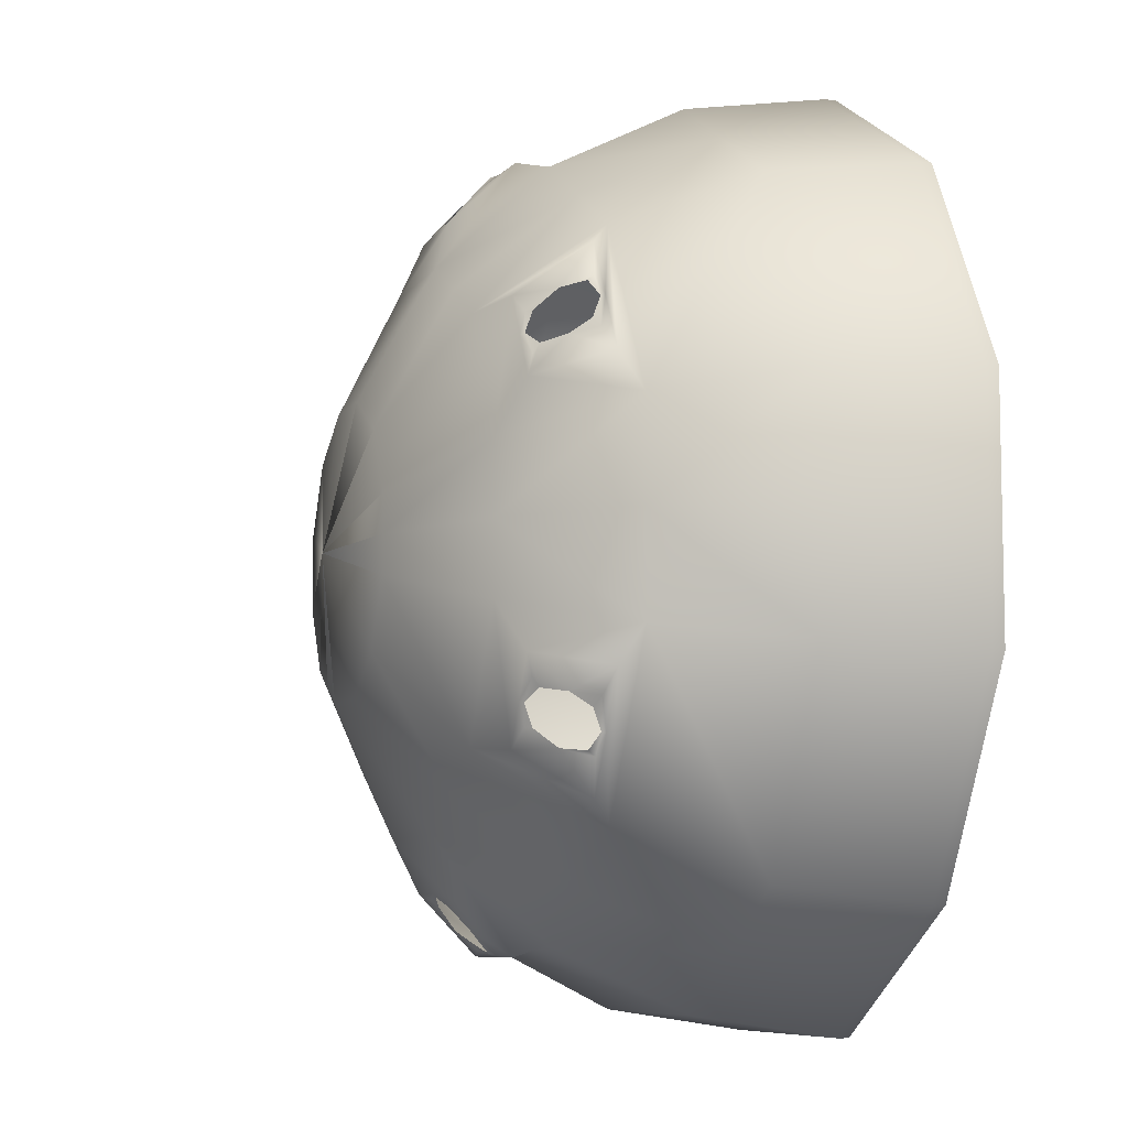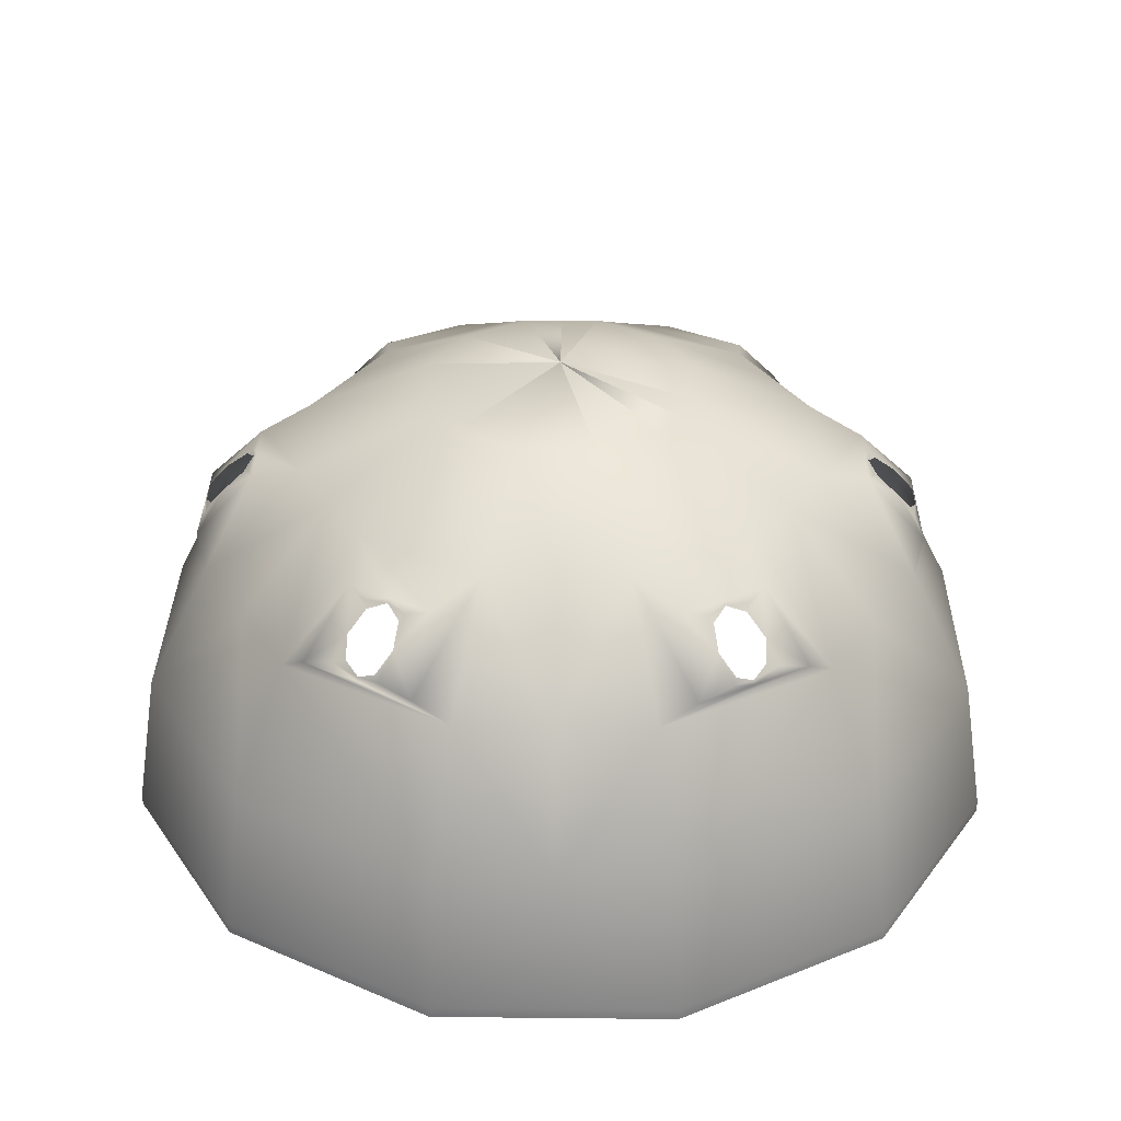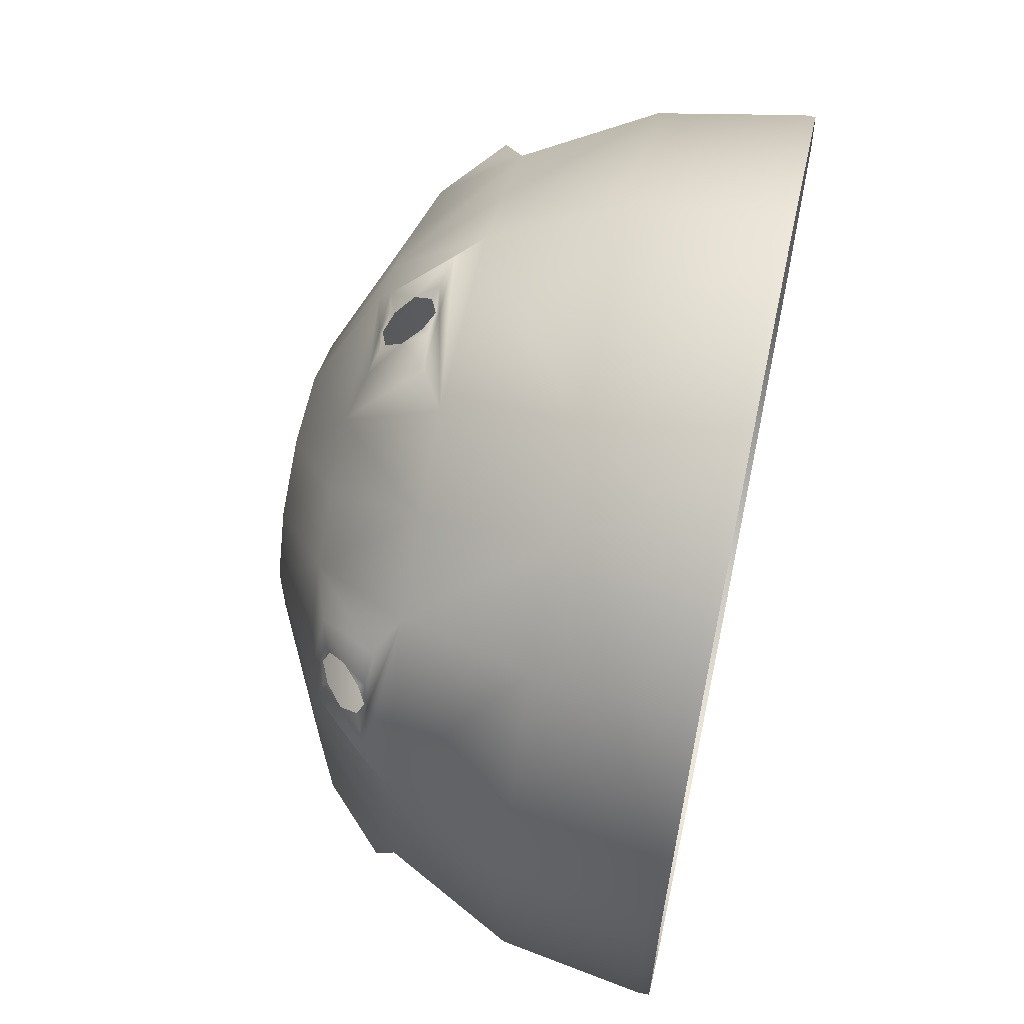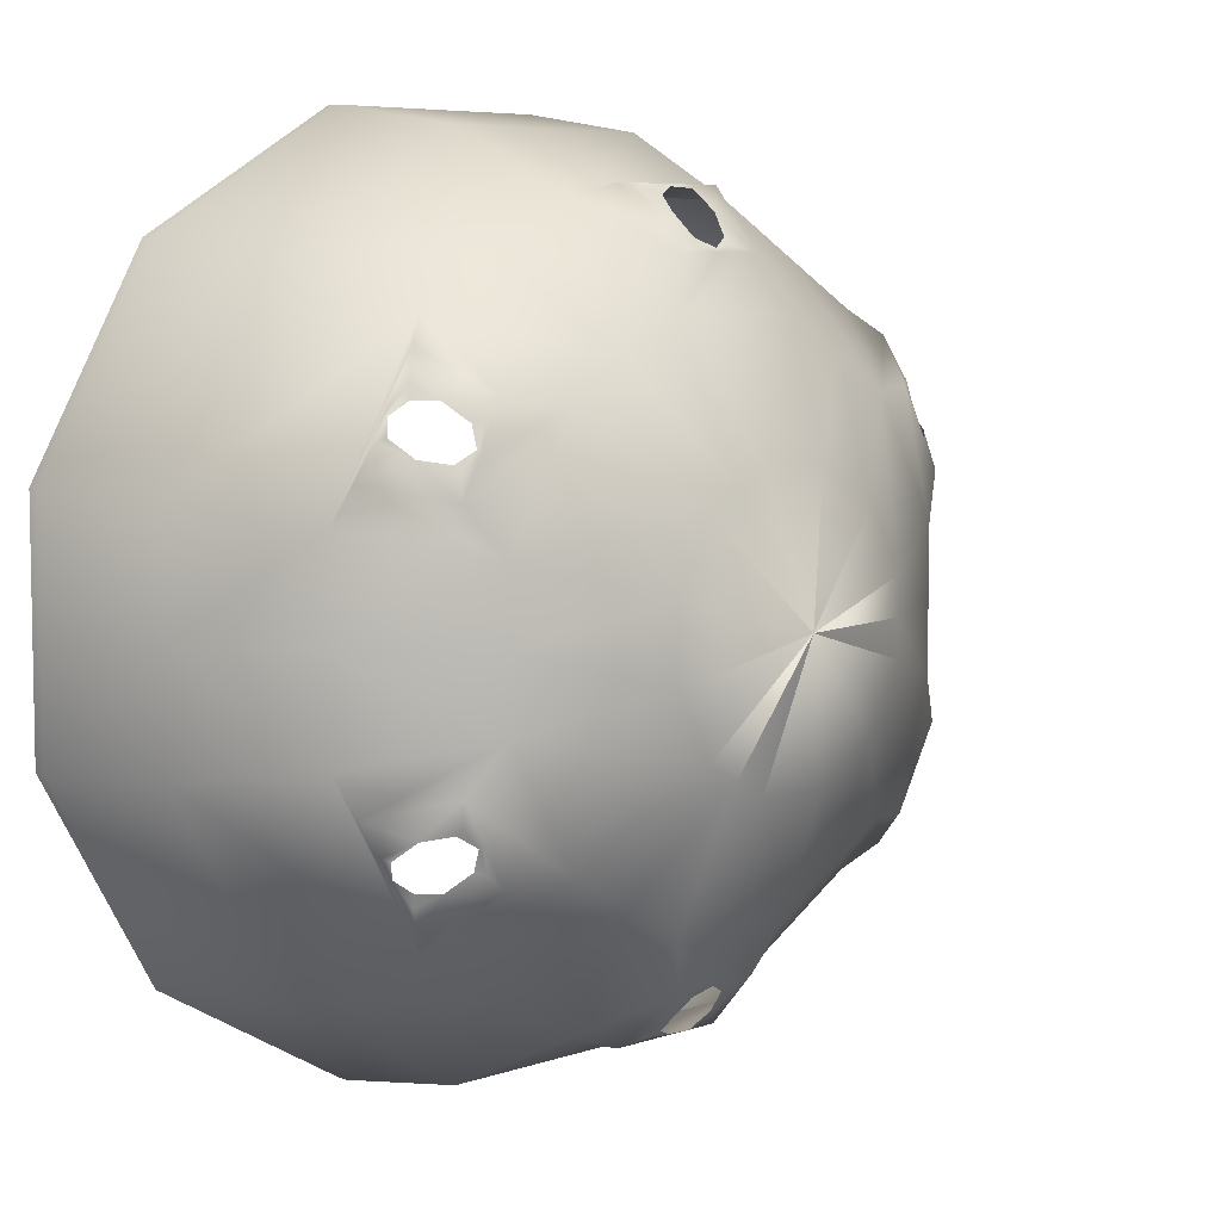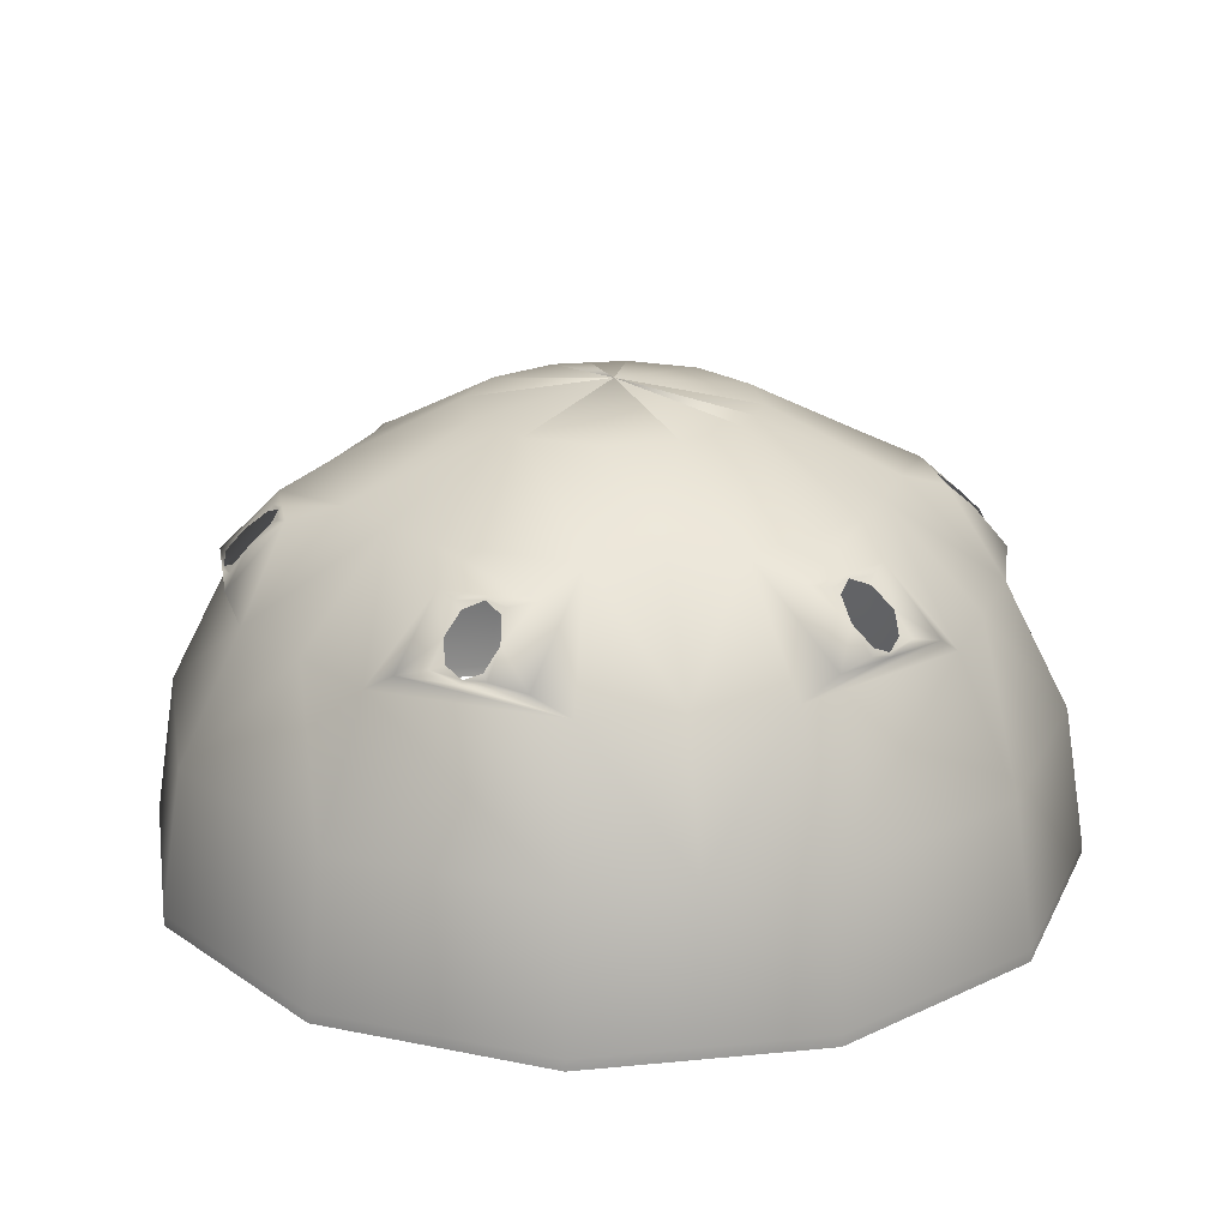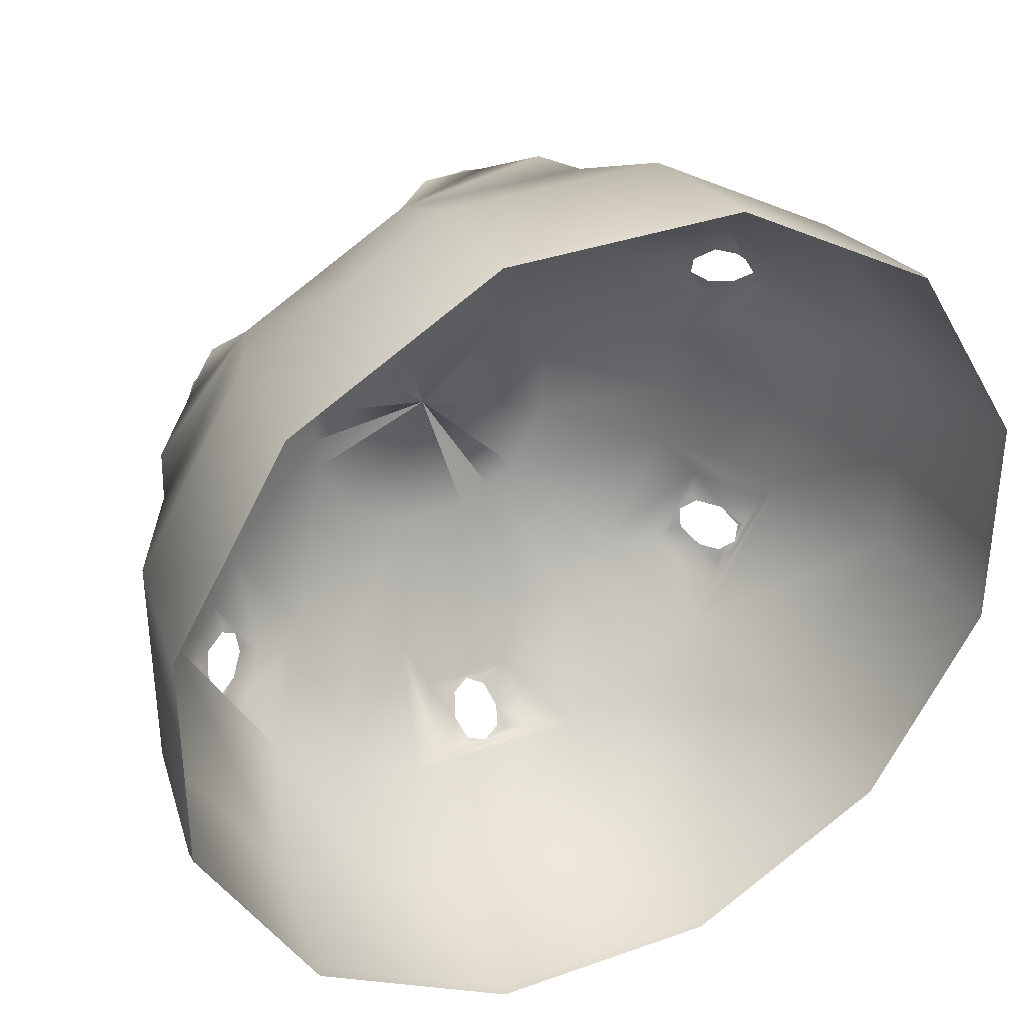
<metadata>
{"format":"obj","ext":"obj","renderer":"f3d","projection":"perspective","resolution":1024,"background":"white","views":[{"elev":-7.8,"azim":-108.1,"up":"+Z"},{"elev":32.3,"azim":90.8,"up":"+Y"},{"elev":62.5,"azim":-77.9,"up":"+Z"},{"elev":6.5,"azim":134.7,"up":"+Z"},{"elev":20.7,"azim":80.1,"up":"+Y"},{"elev":35.4,"azim":-25.2,"up":"+Z"}]}
</metadata>
<code>
v  120.2 1467 -448.5
v  -120.2 1467 -448.5
v  -228.6 1253 -853.1
v  228.6 1253 -853.1
v  -224.3 1467 -388.4
v  -426.6 1253 -738.8
v  -587.1 920.8 -1017
v  -314.6 920.8 -1174
v  314.6 920.8 -1174
v  -369.9 501.9 -1380
v  369.9 501.9 -1380
v  -690.2 501.9 -1195
v  -388.9 37.59 -1451
v  388.9 37.59 -1451
v  -725.7 37.59 -1257
v  -388.9 0.0234 -1451
v  388.9 0.0234 -1451
v  725.7 0.0234 -1257
v  725.7 37.59 -1257
v  -149.8 1189 -1022
v  -0.3007 1189 -1022
v  149.8 1189 -1022
v  -200.5 992.8 -1212
v  200.5 992.8 -1212
v  -0.4359 992.8 -1212
v  84.64 1091 -1133
v  60.27 1031 -1179
v  102.9 1016 -1192
v  -85.95 1091 -1135
v  -61.19 1152 -1064
v  -70.59 1169 -1044
v  -0.2844 1005 -1204
v  -60.25 1031 -1199
v  -74.46 1009 -1206
v  -0.2189 1177 -1033
v  60.03 1151 -1061
v  84.45 1170 -1042
v  224.3 1467 -388.4
v  426.6 1253 -738.8
v  587.1 920.8 -1017
v  690.2 501.9 -1195
v  328.3 1467 -328.3
v  624.5 1253 -624.5
v  853.1 1253 -228.6
v  448.5 1467 -120.2
v  853.1 1253 -0.0004
v  448.5 1467 -0.0002
v  1174 920.8 -314.6
v  1174 920.8 -0.0005
v  859.6 920.8 -859.6
v  1011 501.9 -1011
v  1380 501.9 -369.9
v  1380 501.9 -0.0006
v  1063 37.59 -1063
v  1451 37.59 -388.9
v  1451 37.59 -0.0006
v  1063 0.0234 -1063
v  1451 0.0234 -388.9
v  810.4 1189 -640.8
v  885.4 1189 -510.9
v  960.2 1189 -381.4
v  1149 992.8 -432.1
v  1049 992.8 -605.4
v  949 992.8 -779.4
v  939.1 1091 -639.9
v  980.7 1016 -685
v  990.9 1031 -641.7
v  1026 1091 -493
v  939.7 1169 -461
v  951.6 1152 -478.8
v  1043 1005 -601.8
v  1082 1009 -538.5
v  1068 1031 -547.2
v  895.1 1177 -516.5
v  860.1 1170 -594.1
v  889.1 1151 -582.7
v  -0 1540 -0
v  0 1540 0
v  0.0008 1540 0
v  1451 0.0234 -0.0006
v  328.3 1467 328.3
v  448.5 1467 120.2
v  853.1 1253 228.6
v  624.5 1253 624.5
v  1174 920.8 314.6
v  859.6 920.8 859.6
v  1380 501.9 369.9
v  1011 501.9 1011
v  1451 37.59 388.9
v  1063 37.59 1063
v  1451 0.0234 388.9
v  1063 0.0234 1063
v  725.7 0.0234 1257
v  725.7 37.59 1257
v  960.2 1189 381.4
v  885.4 1189 510.9
v  810.4 1189 640.8
v  1149 992.8 432.1
v  949 992.8 779.4
v  1049 992.8 605.4
v  939.1 1091 639.9
v  990.9 1031 641.7
v  980.8 1016 685
v  1026 1091 493
v  951.6 1152 478.8
v  939.7 1169 461
v  1043 1005 601.8
v  1068 1031 547.2
v  1082 1009 538.5
v  895.1 1177 516.5
v  889.1 1151 582.7
v  860.1 1170 594.1
v  224.3 1467 388.4
v  426.6 1253 738.8
v  587.1 920.8 1017
v  690.2 501.9 1195
v  -0.0001 1540 -0.0002
v  -725.7 0.0234 -1257
v  -448.5 1467 -120.2
v  -853.1 1253 -228.6
v  -624.5 1253 -624.5
v  -328.3 1467 -328.3
v  -859.6 920.8 -859.6
v  -1174 920.8 -314.6
v  -1380 501.9 -369.9
v  -1011 501.9 -1011
v  -1451 37.59 -388.9
v  -1063 37.59 -1063
v  -1451 0.0234 -388.9
v  -1063 0.0234 -1063
v  -1451 37.59 0.0016
v  -1451 0.0234 0.0016
v  -960.2 1189 -381.4
v  -885.1 1189 -511.4
v  -810.4 1189 -640.8
v  -949 992.8 -779.4
v  -1049 992.8 -606.2
v  -1149 992.8 -432.1
v  -1024 1091 -493.3
v  -1084 1016 -506.9
v  -1051 1031 -537.3
v  -939.9 1091 -641.9
v  -869.1 1169 -583.3
v  -890.5 1152 -584.8
v  -1043 1005 -602.3
v  -1007 1009 -667.5
v  -1008 1031 -651.5
v  -894.8 1177 -516.9
v  -944.5 1170 -447.8
v  -949.2 1151 -478.7
v  -448.5 1467 0.0005
v  -853.1 1253 0.0009
v  -1174 920.8 0.0013
v  -1380 501.9 0.0015
v  -448.5 1467 120.2
v  -328.3 1467 328.3
v  -624.5 1253 624.5
v  -853.1 1253 228.6
v  -224.3 1467 388.4
v  -426.6 1253 738.8
v  -587.1 920.8 1017
v  -859.6 920.8 859.6
v  -1174 920.8 314.6
v  -1011 501.9 1011
v  -1380 501.9 369.9
v  -690.2 501.9 1195
v  -1063 37.59 1063
v  -1451 37.59 388.9
v  -725.7 37.59 1257
v  -1063 0.0234 1063
v  -1451 0.0234 388.9
v  -810.4 1189 640.8
v  -885.1 1189 511.4
v  -960.2 1189 381.4
v  -949 992.8 779.4
v  -1149 992.8 432.1
v  -1049 992.8 606.2
v  -1024 1091 493.3
v  -1051 1031 537.3
v  -1084 1016 506.9
v  -939.9 1091 641.9
v  -890.5 1152 584.8
v  -869.1 1169 583.3
v  -1043 1005 602.3
v  -1008 1031 651.5
v  -1007 1009 667.5
v  -894.8 1177 516.9
v  -949.2 1151 478.7
v  -944.5 1170 447.8
v  -0.0004 1540 0.0007
v  -725.7 0.0234 1257
v  120.2 1467 448.5
v  228.6 1253 853.1
v  -228.6 1253 853.1
v  -120.2 1467 448.5
v  -314.6 920.8 1174
v  314.6 920.8 1174
v  369.9 501.9 1380
v  -369.9 501.9 1380
v  388.9 37.59 1451
v  -388.9 37.59 1451
v  388.9 0.0234 1451
v  -388.9 0.0234 1451
v  149.8 1189 1022
v  -0.2998 1189 1022
v  -149.8 1189 1022
v  -200.5 992.8 1212
v  -0.4348 992.8 1212
v  200.5 992.8 1212
v  84.64 1091 1133
v  102.9 1016 1192
v  60.27 1031 1179
v  -85.95 1091 1135
v  -70.59 1169 1044
v  -61.18 1152 1064
v  -0.2832 1005 1204
v  -74.46 1009 1206
v  -60.25 1031 1199
v  -0.218 1177 1033
v  84.45 1170 1042
v  60.03 1151 1061
o collection_chamber
g collection_chamber
f 1 2 3 4
f 2 5 6 3
f 3 6 7 8
f 9 8 10 11
f 8 7 12 10
f 11 10 13 14
f 10 12 15 13
f 13 16 17 14
f 14 17 18 19
f 4 3 20 21 22
f 3 8 23 20
f 8 9 24 25 23
f 9 4 22 24
f 24 22 26
f 26 27 28 24
f 29 20 23
f 29 30 31 20
f 32 33 34 25
f 35 36 37 21
f 23 25 34
f 34 33 29 23
f 25 24 28
f 28 27 32 25
f 21 20 31
f 31 30 35 21
f 36 26 22 37
f 37 22 21
f 38 1 4 39
f 39 4 9 40
f 40 9 11 41
f 41 11 14 19
f 42 43 44 45
f 45 44 46 47
f 44 48 49 46
f 50 51 52 48
f 48 52 53 49
f 51 54 55 52
f 52 55 56 53
f 55 54 57 58
f 54 19 18 57
f 43 59 60 61 44
f 44 61 62 48
f 48 62 63 64 50
f 50 64 59 43
f 64 65 59
f 65 64 66 67
f 68 62 61
f 68 61 69 70
f 71 63 72 73
f 74 60 75 76
f 62 72 63
f 72 62 68 73
f 63 66 64
f 66 63 71 67
f 60 69 61
f 69 60 74 70
f 76 75 59 65
f 75 60 59
f 38 39 43 42
f 39 40 50 43
f 40 41 51 50
f 41 19 54 51
f 77 1 38 78
f 79 45 47
f 56 55 58 80
f 81 82 83 84
f 82 47 46 83
f 83 46 49 85
f 86 85 87 88
f 85 49 53 87
f 88 87 89 90
f 87 53 56 89
f 89 91 92 90
f 90 92 93 94
f 84 83 95 96 97
f 83 85 98 95
f 85 86 99 100 98
f 86 84 97 99
f 99 97 101
f 101 102 103 99
f 104 95 98
f 104 105 106 95
f 107 108 109 100
f 110 111 112 96
f 98 100 109
f 109 108 104 98
f 100 99 103
f 103 102 107 100
f 96 95 106
f 106 105 110 96
f 111 101 97 112
f 112 97 96
f 113 81 84 114
f 114 84 86 115
f 115 86 88 116
f 116 88 90 94
f 79 47 82
f 56 80 91 89
f 117 81 113
f 118 16 13 15
f 117 2 1 77
f 5 2 117
f 117 42 45 79
f 78 38 42 117
f 79 82 81 117
f 119 120 121 122
f 122 121 6 5
f 121 123 7 6
f 124 125 126 123
f 123 126 12 7
f 125 127 128 126
f 126 128 15 12
f 128 127 129 130
f 127 131 132 129
f 120 133 134 135 121
f 121 135 136 123
f 123 136 137 138 124
f 124 138 133 120
f 138 139 133
f 139 138 140 141
f 142 136 135
f 142 135 143 144
f 145 137 146 147
f 148 134 149 150
f 136 146 137
f 146 136 142 147
f 137 140 138
f 140 137 145 141
f 134 143 135
f 143 134 148 144
f 150 149 133 139
f 149 134 133
f 151 152 120 119
f 152 153 124 120
f 153 154 125 124
f 154 131 127 125
f 155 156 157 158
f 156 159 160 157
f 157 160 161 162
f 163 162 164 165
f 162 161 166 164
f 165 164 167 168
f 164 166 169 167
f 167 170 171 168
f 168 171 132 131
f 158 157 172 173 174
f 157 162 175 172
f 162 163 176 177 175
f 163 158 174 176
f 176 174 178
f 178 179 180 176
f 181 172 175
f 181 182 183 172
f 184 185 186 177
f 187 188 189 173
f 175 177 186
f 186 185 181 175
f 177 176 180
f 180 179 184 177
f 173 172 183
f 183 182 187 173
f 188 178 174 189
f 189 174 173
f 151 155 158 152
f 152 158 163 153
f 153 163 165 154
f 154 165 168 131
f 77 78 151 119
f 190 159 156
f 169 191 170 167
f 192 193 194 195
f 195 194 160 159
f 194 196 161 160
f 197 198 199 196
f 196 199 166 161
f 198 200 201 199
f 199 201 169 166
f 201 200 202 203
f 200 94 93 202
f 193 204 205 206 194
f 194 206 207 196
f 196 207 208 209 197
f 197 209 204 193
f 209 210 204
f 210 209 211 212
f 213 207 206
f 213 206 214 215
f 216 208 217 218
f 219 205 220 221
f 207 217 208
f 217 207 213 218
f 208 211 209
f 211 208 216 212
f 205 214 206
f 214 205 219 215
f 221 220 204 210
f 220 205 204
f 113 114 193 192
f 114 115 197 193
f 115 116 198 197
f 116 94 200 198
f 190 195 159
f 169 201 203 191
f 117 113 192
f 118 15 128 130
f 117 77 119 122
f 5 117 122
f 117 190 156 155
f 78 117 155 151
f 117 192 195 190

</code>
